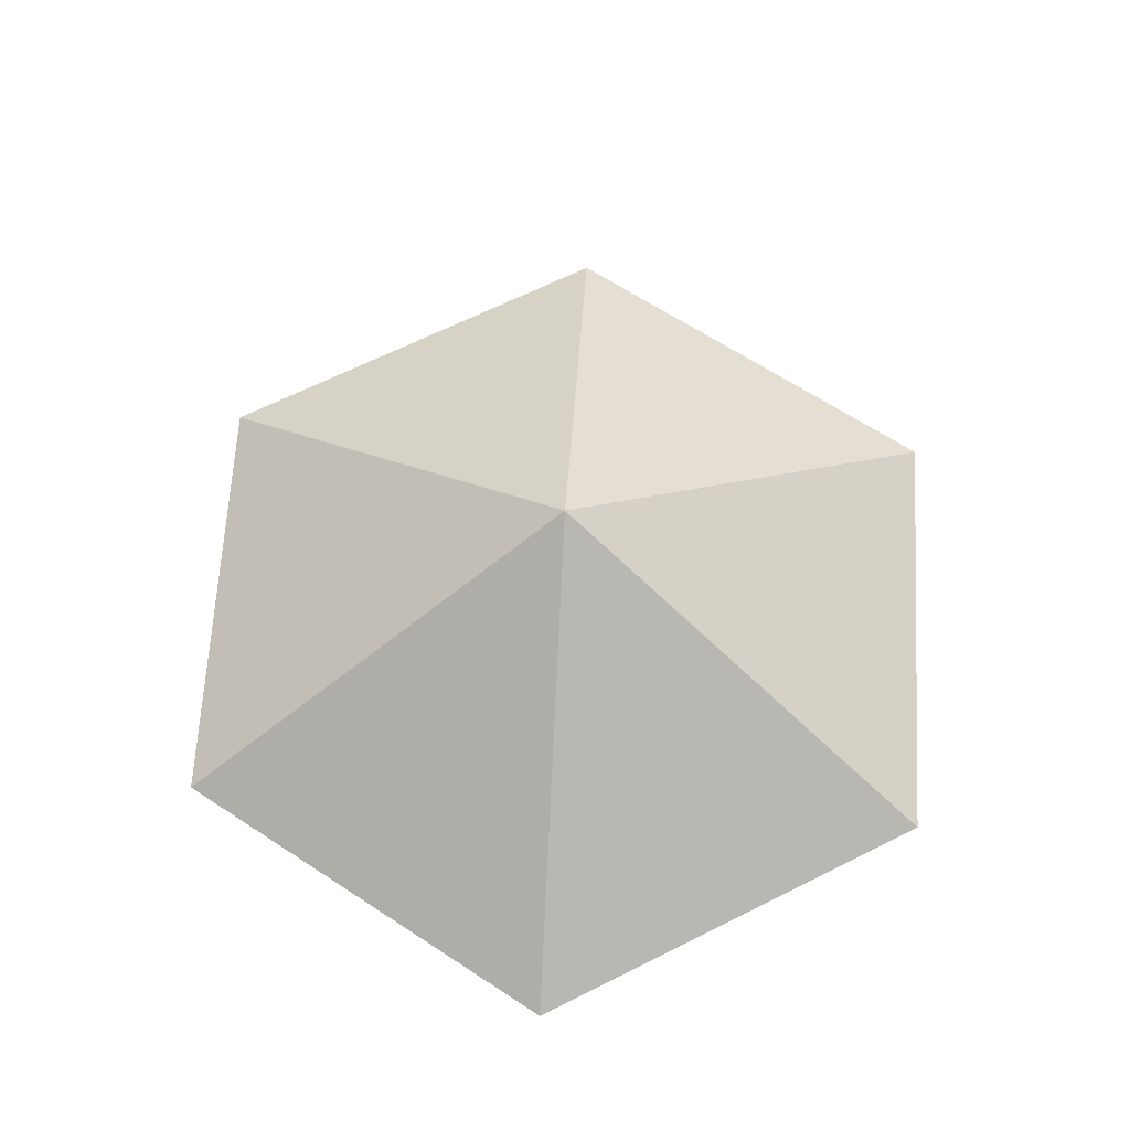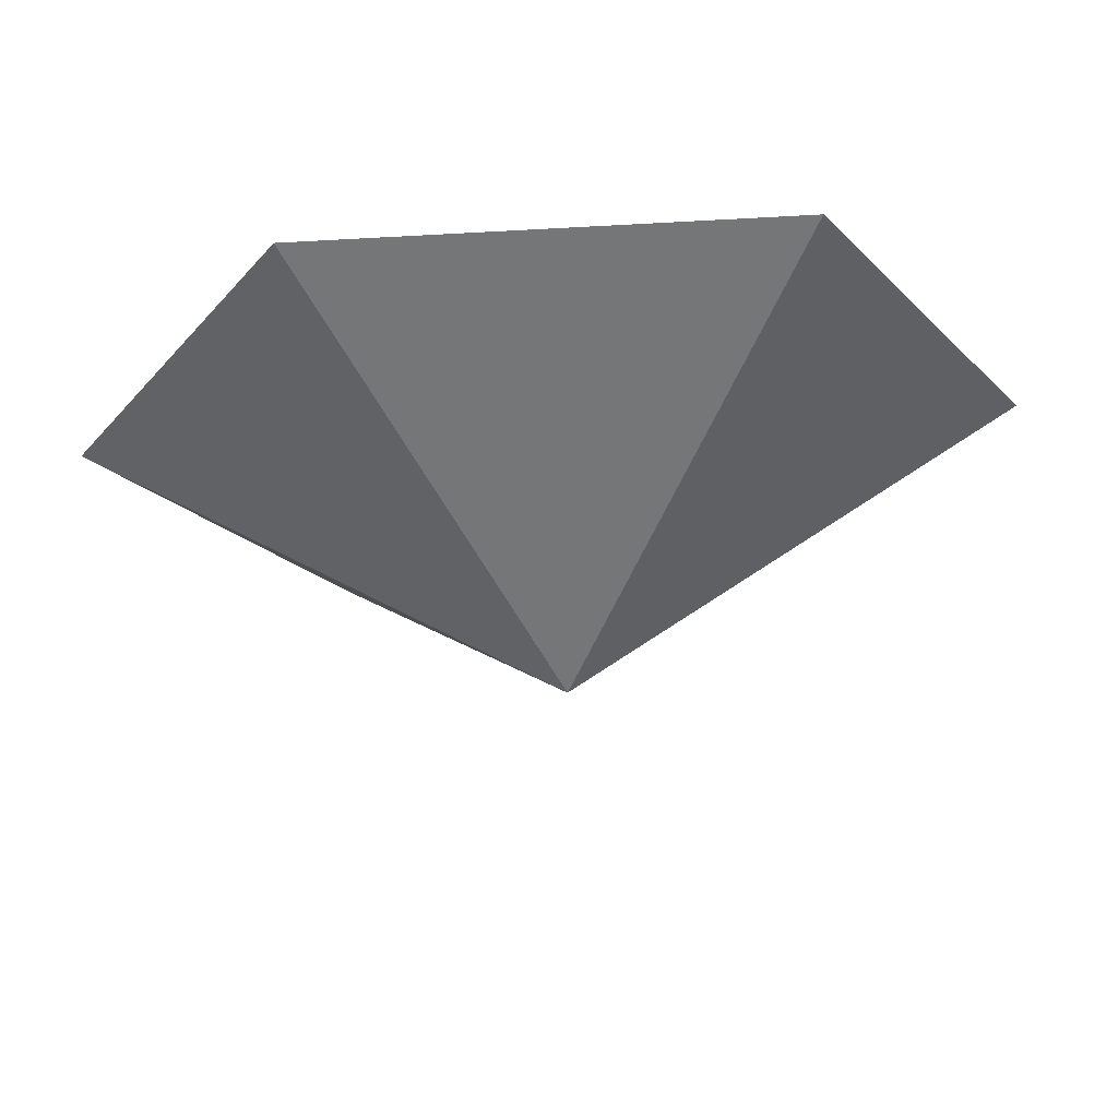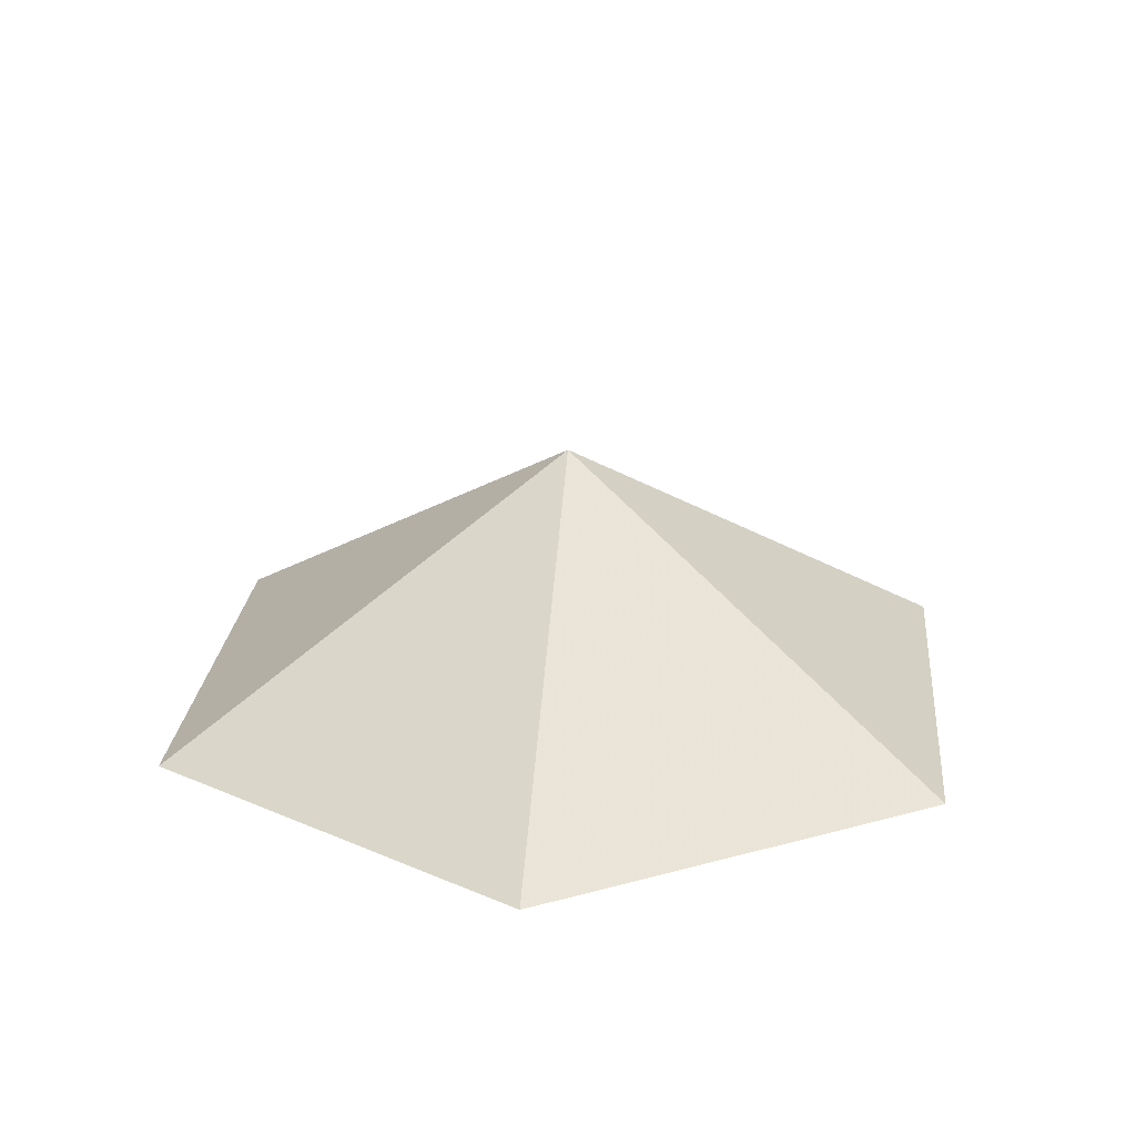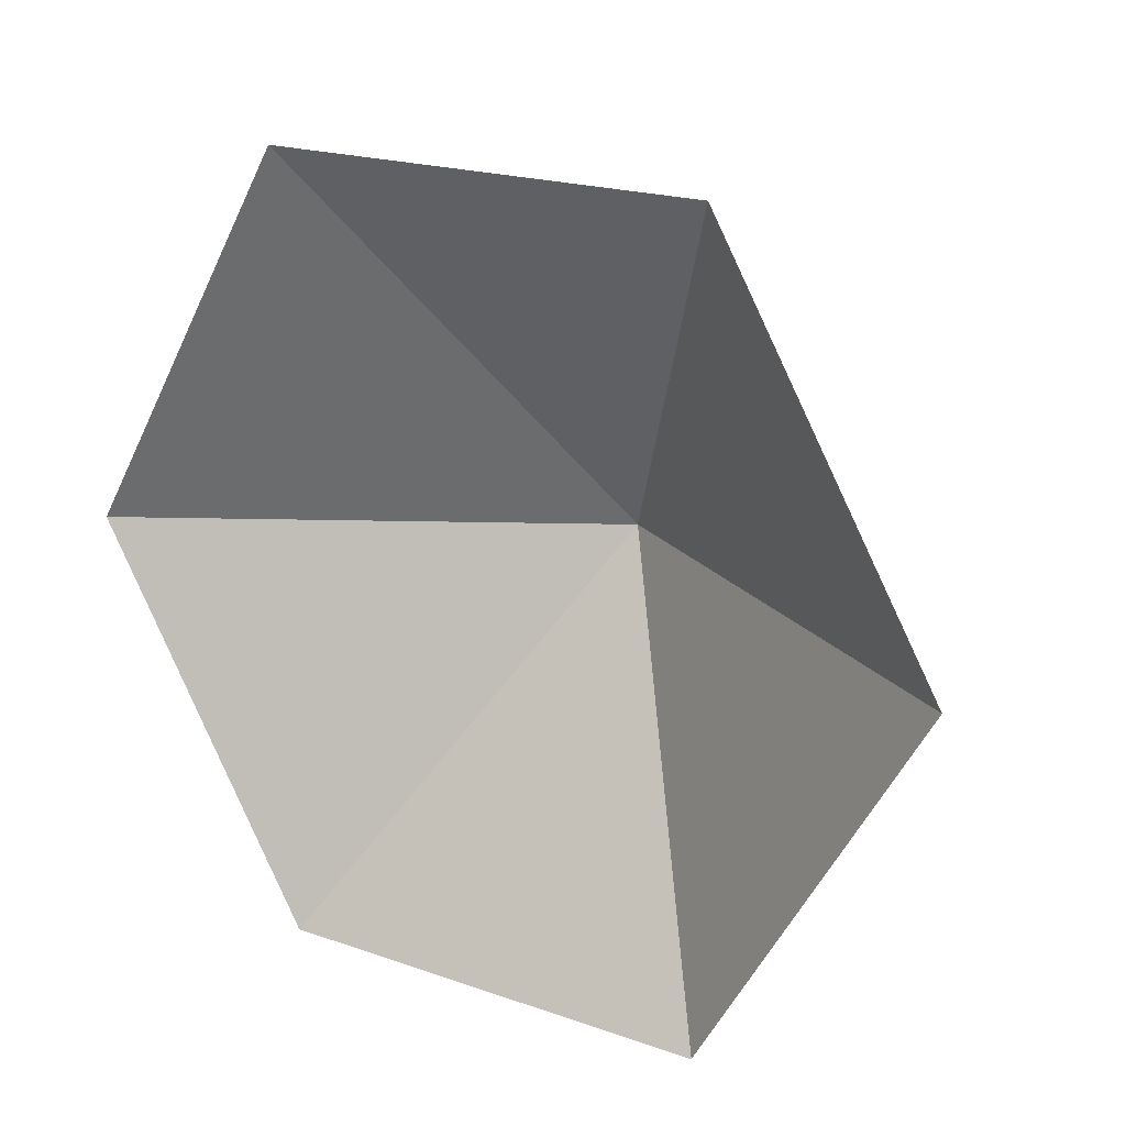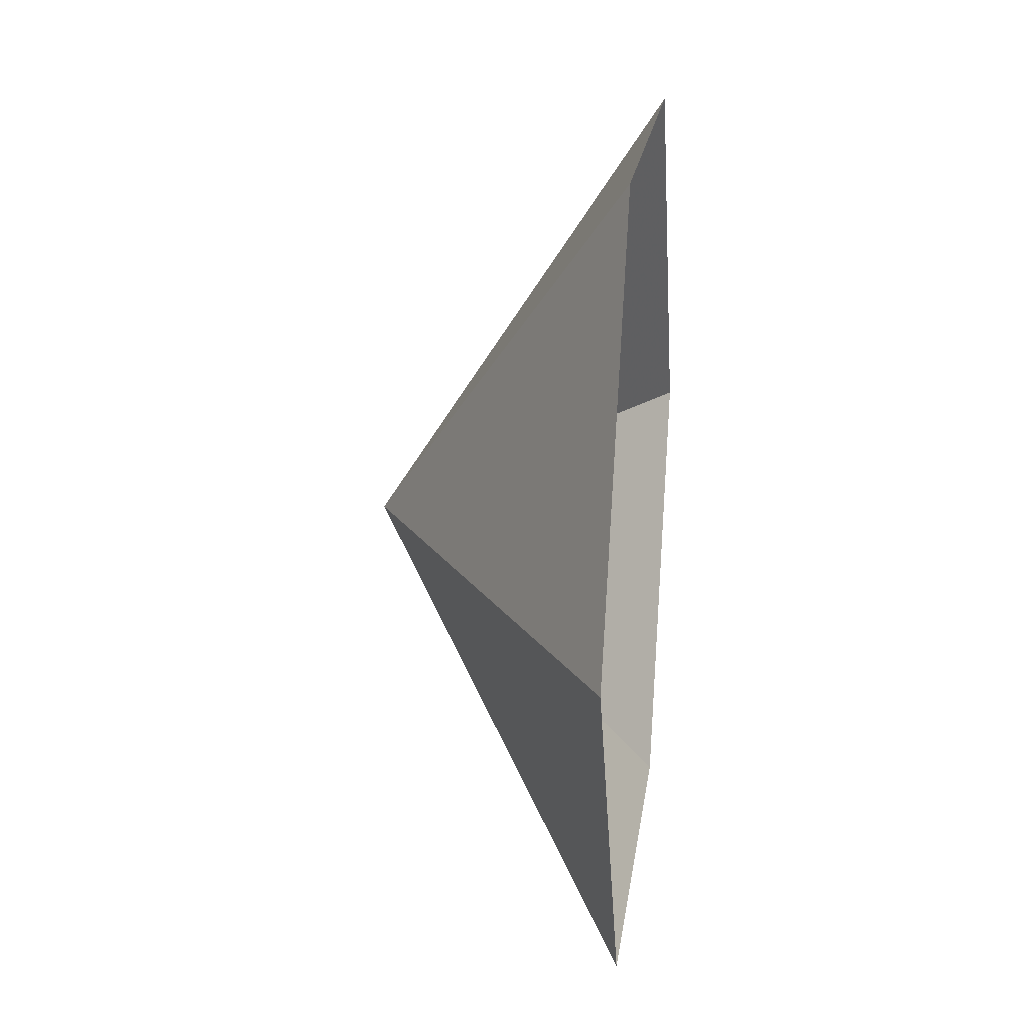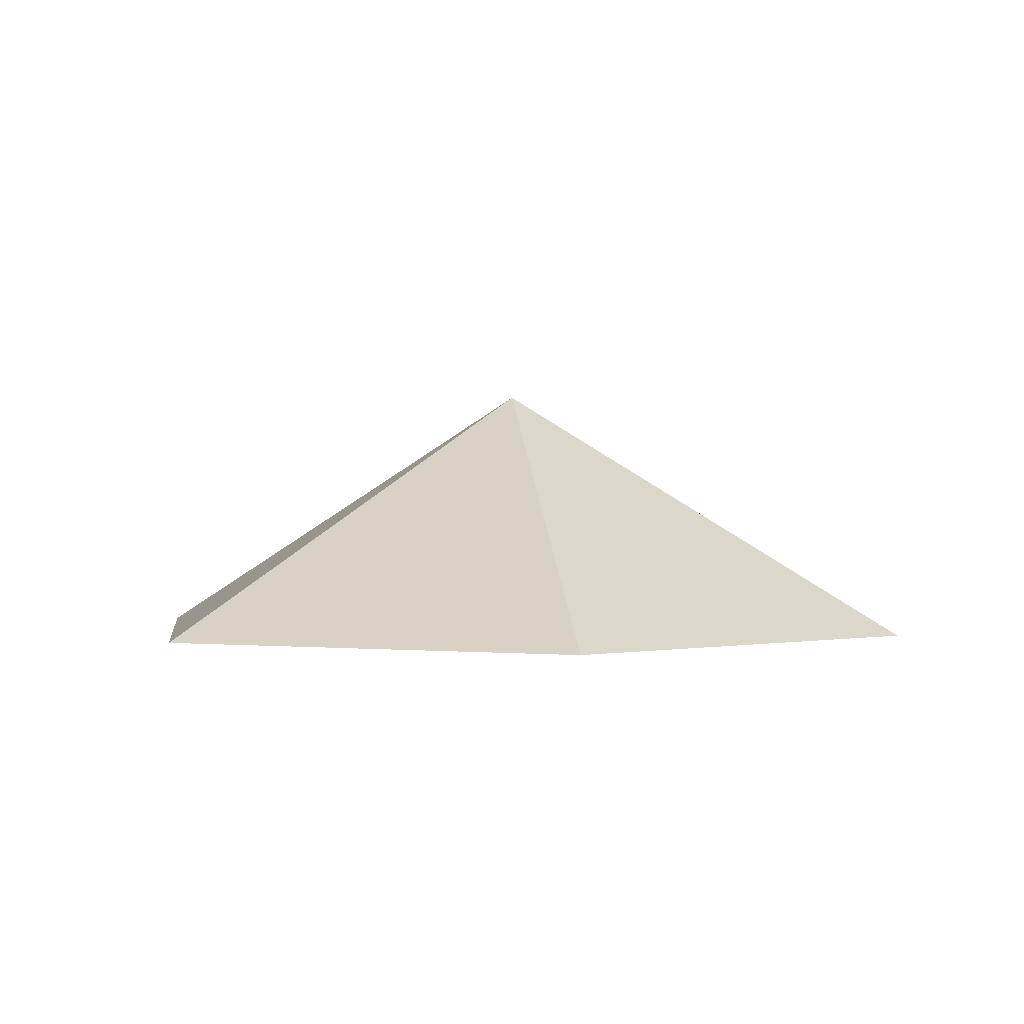
<metadata>
{"format":"obj","ext":"obj","renderer":"f3d","projection":"perspective","resolution":1024,"background":"white","views":[{"elev":65.8,"azim":-146.7,"up":"+Z"},{"elev":67.9,"azim":-3.4,"up":"+Y"},{"elev":24.3,"azim":155.5,"up":"+Z"},{"elev":19.7,"azim":-146.8,"up":"+Y"},{"elev":19.6,"azim":97.4,"up":"+Y"},{"elev":0.3,"azim":21.7,"up":"+Z"}]}
</metadata>
<code>
v 0 0 0
v 4.377 0 0
v 6.566 3.791 0
v 4.377 7.582 0
v 0 7.582 0
v -2.189 3.791 0
v 2.189 3.791 2.592
f 1 2 7
f 2 3 7
f 3 4 7
f 4 5 7
f 5 6 7
f 6 1 7

</code>
